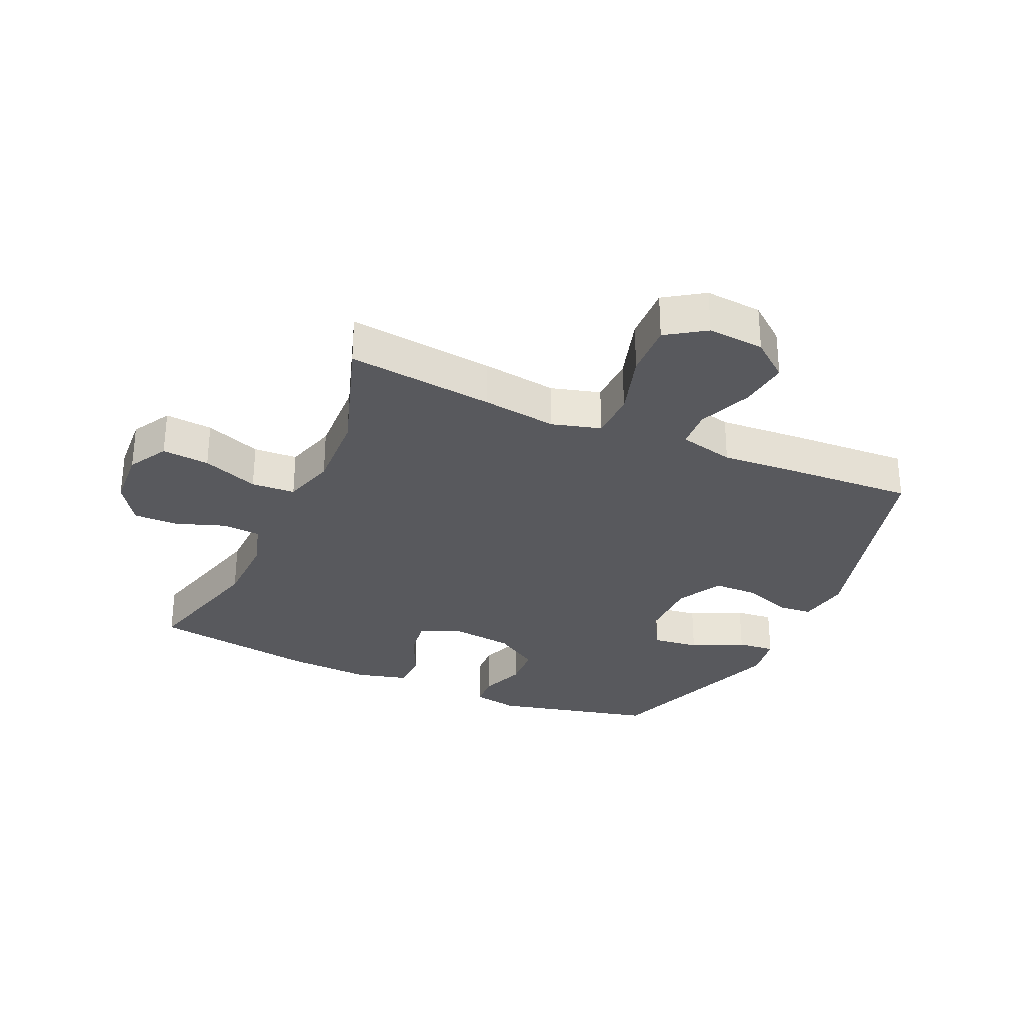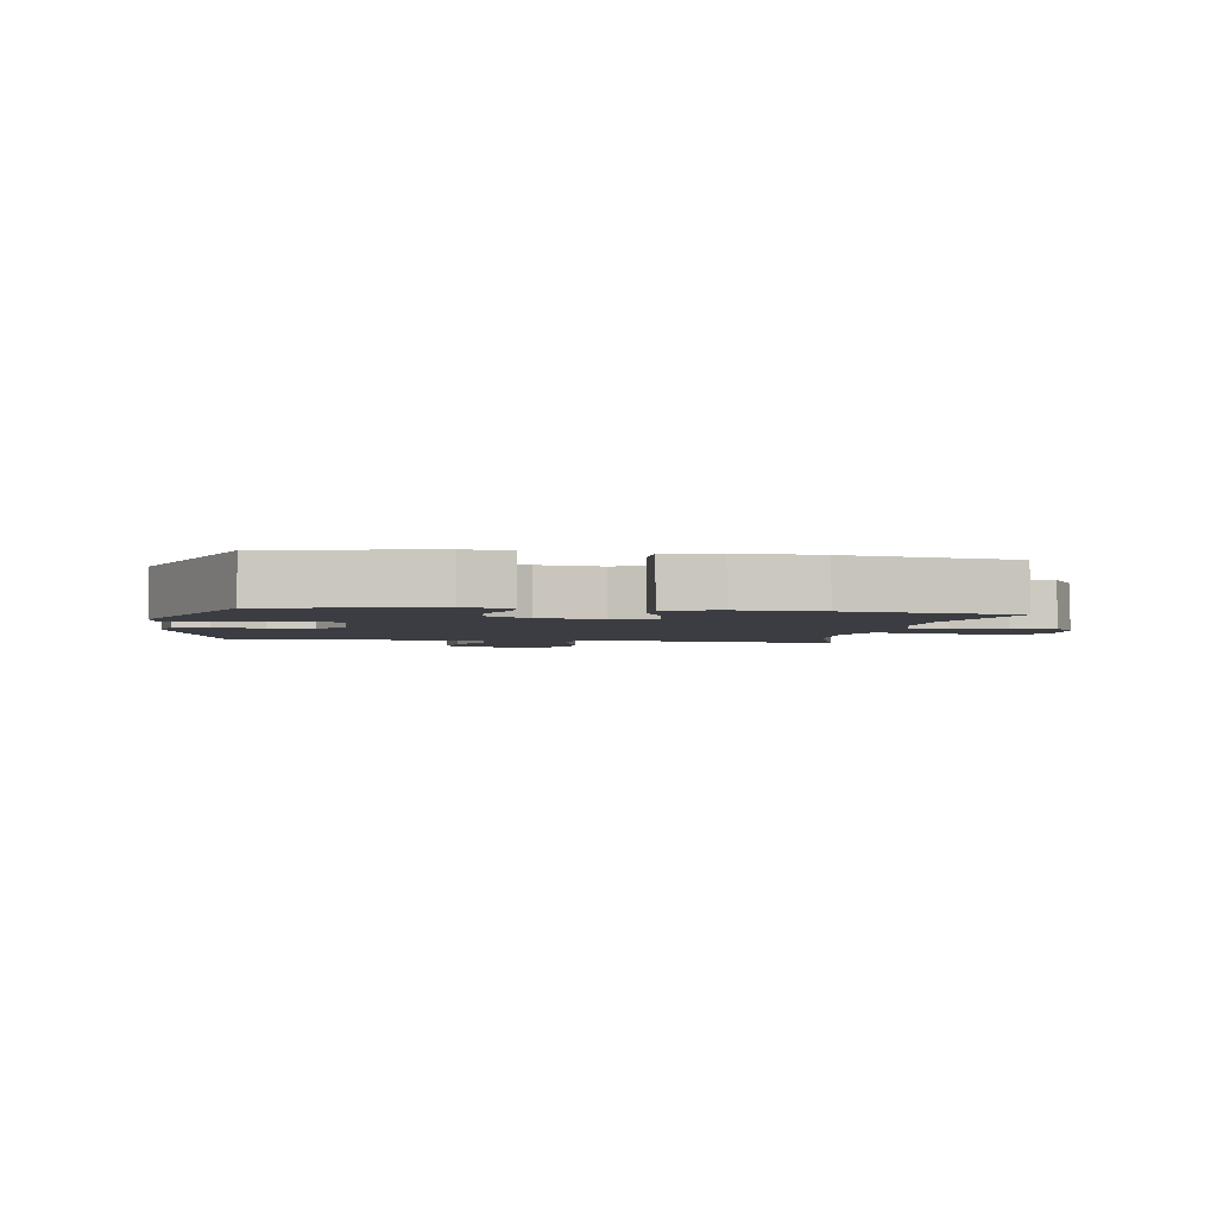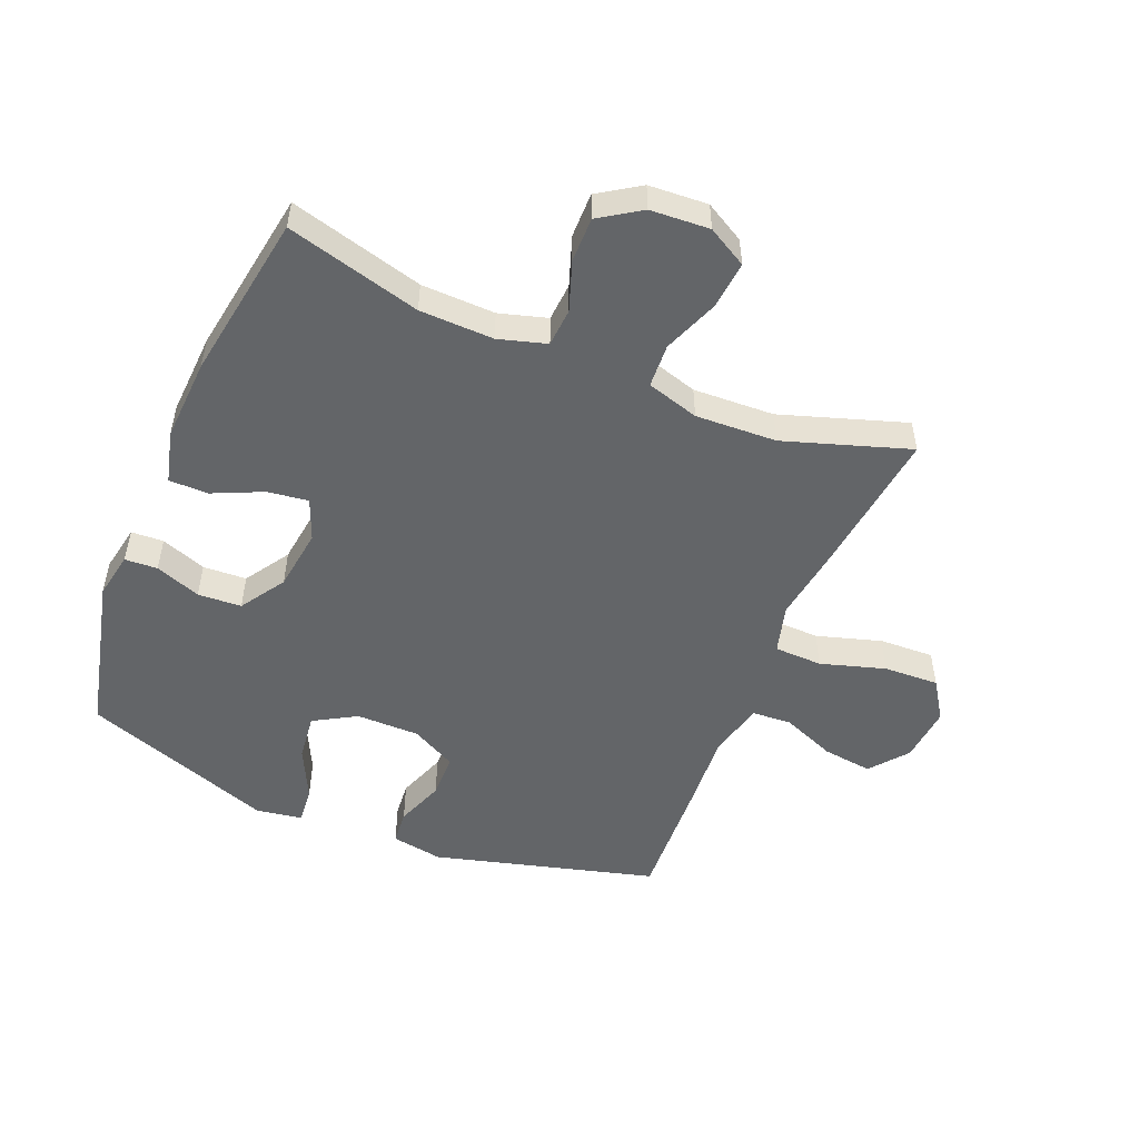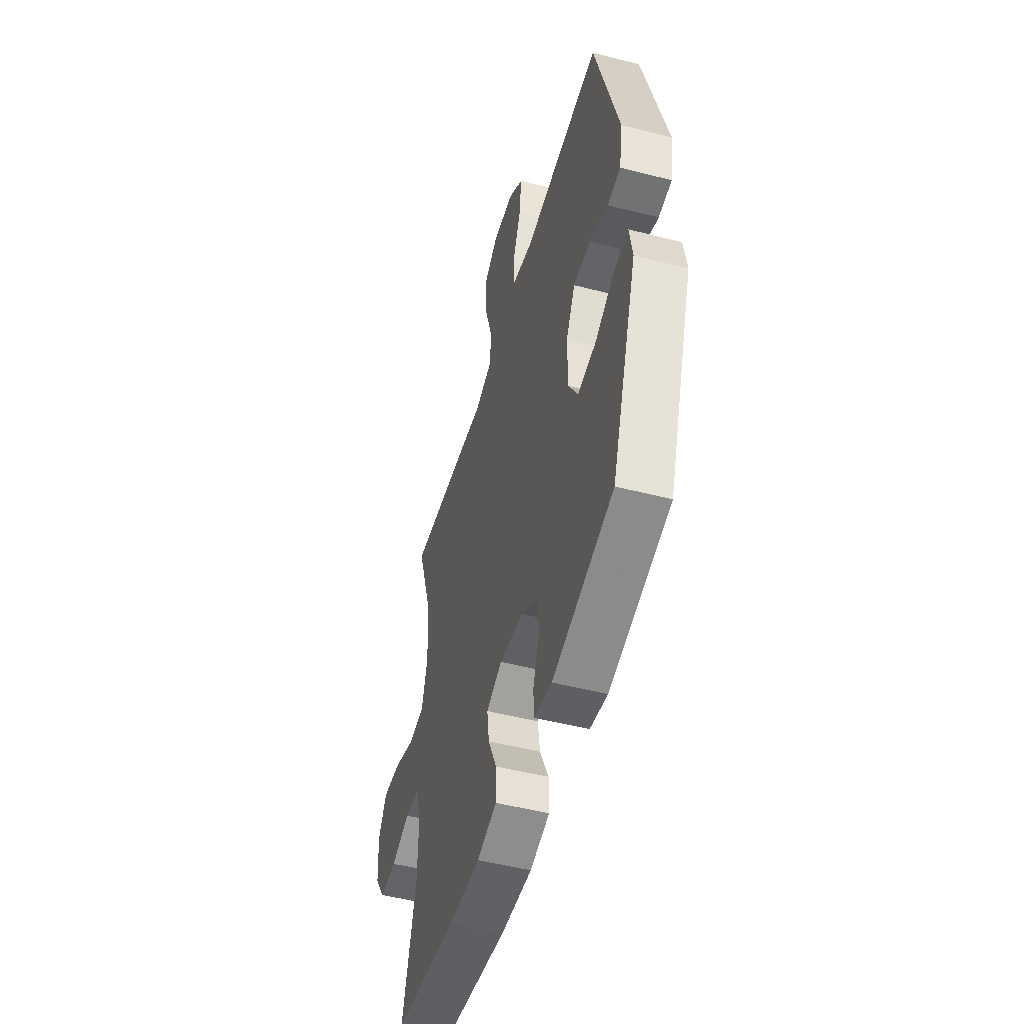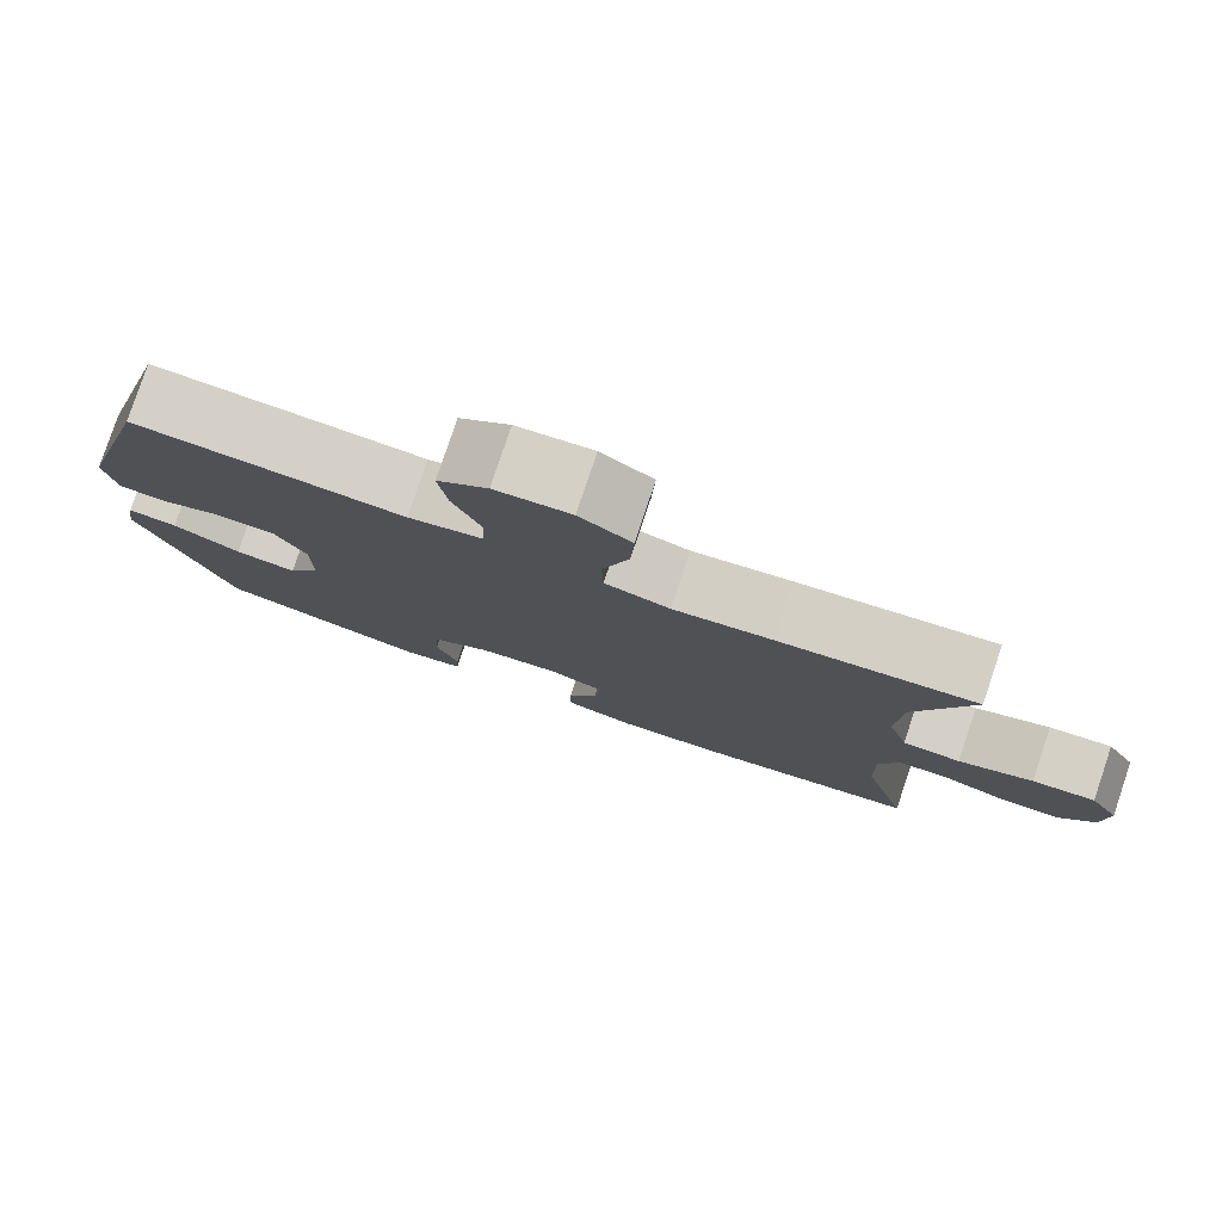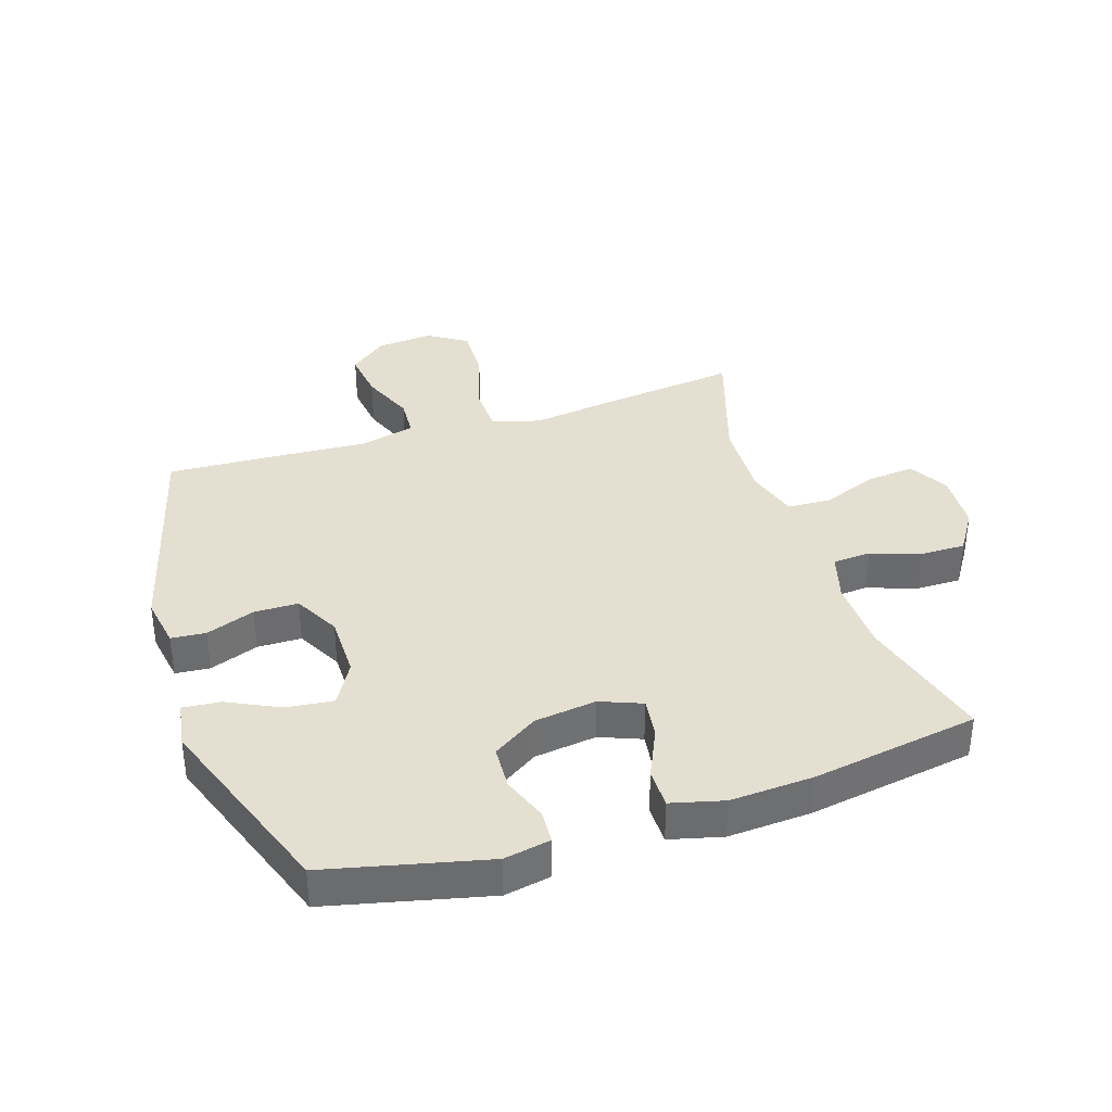
<metadata>
{"format":"obj","ext":"obj","renderer":"f3d","projection":"perspective","resolution":1024,"background":"white","views":[{"elev":-30.1,"azim":-24.1,"up":"+Y"},{"elev":-2.9,"azim":170.5,"up":"+Y"},{"elev":-51.4,"azim":-112.6,"up":"+Y"},{"elev":-50.4,"azim":74.3,"up":"+Z"},{"elev":79.7,"azim":-161.4,"up":"+Z"},{"elev":36.7,"azim":161.8,"up":"+Y"}]}
</metadata>
<code>
v 0.5 0.07 -0.5
v 0.241 0.07 -0.562
v 0.166 0.07 -0.548
v 0.163 0.07 -0.495
v 0.19 0.07 -0.421
v 0.186 0.07 -0.35
v 0.113 0.07 -0.303
v 0.012 0.07 -0.29
v -0.055 0.07 -0.317
v -0.046 0.07 -0.383
v -0.009 0.07 -0.464
v -0.009 0.07 -0.528
v -0.094 0.07 -0.55
v -0.228 0.07 -0.543
v -0.5 0.07 -0.5
v -0.442 0.07 -0.282
v -0.439 0.07 -0.162
v -0.462 0.07 -0.084
v -0.524 0.07 -0.08
v -0.604 0.07 -0.108
v -0.677 0.07 -0.109
v -0.721 0.07 -0.042
v -0.727 0.07 0.054
v -0.691 0.07 0.118
v -0.614 0.07 0.111
v -0.523 0.07 0.076
v -0.452 0.07 0.08
v -0.427 0.07 0.165
v -0.433 0.07 0.297
v -0.5 0.07 0.5
v -0.261 0.07 0.472
v -0.14 0.07 0.455
v -0.061 0.07 0.477
v -0.059 0.07 0.555
v -0.091 0.07 0.66
v -0.095 0.07 0.75
v -0.032 0.07 0.792
v 0.06 0.07 0.784
v 0.121 0.07 0.735
v 0.111 0.07 0.654
v 0.076 0.07 0.567
v 0.08 0.07 0.503
v 0.17 0.07 0.481
v 0.306 0.07 0.49
v 0.5 0.07 0.5
v 0.598 0.07 0.139
v 0.584 0.07 0.055
v 0.528 0.07 0.05
v 0.449 0.07 0.079
v 0.377 0.07 0.078
v 0.338 0.07 0.004
v 0.338 0.07 -0.099
v 0.378 0.07 -0.168
v 0.454 0.07 -0.159
v 0.538 0.07 -0.118
v 0.599 0.07 -0.112
v 0.611 0.07 -0.187
v 0.5 0 -0.5
v 0.241 0 -0.562
v 0.166 0 -0.548
v 0.163 0 -0.495
v 0.19 0 -0.421
v 0.186 0 -0.35
v 0.113 0 -0.303
v 0.012 0 -0.29
v -0.055 0 -0.317
v -0.046 0 -0.383
v -0.009 0 -0.464
v -0.009 0 -0.528
v -0.094 0 -0.55
v -0.228 0 -0.543
v -0.5 0 -0.5
v -0.442 0 -0.282
v -0.439 0 -0.162
v -0.462 0 -0.084
v -0.524 0 -0.08
v -0.604 0 -0.108
v -0.677 0 -0.109
v -0.721 0 -0.042
v -0.727 0 0.054
v -0.691 0 0.118
v -0.614 0 0.111
v -0.523 0 0.076
v -0.452 0 0.08
v -0.427 0 0.165
v -0.433 0 0.297
v -0.5 0 0.5
v -0.261 0 0.472
v -0.14 0 0.455
v -0.061 0 0.477
v -0.059 0 0.555
v -0.091 0 0.66
v -0.095 0 0.75
v -0.032 0 0.792
v 0.06 0 0.784
v 0.121 0 0.735
v 0.111 0 0.654
v 0.076 0 0.567
v 0.08 0 0.503
v 0.17 0 0.481
v 0.306 0 0.49
v 0.5 0 0.5
v 0.598 0 0.139
v 0.584 0 0.055
v 0.528 0 0.05
v 0.449 0 0.079
v 0.377 0 0.078
v 0.338 0 0.004
v 0.338 0 -0.099
v 0.378 0 -0.168
v 0.454 0 -0.159
v 0.538 0 -0.118
v 0.599 0 -0.112
v 0.611 0 -0.187
f 3 4 5
f 2 3 5
f 1 2 5
f 57 1 5
f 56 57 5
f 55 56 5
f 54 55 5
f 53 54 5 6
f 52 53 6 7
f 51 52 7 8
f 50 51 8 9
f 47 48 49
f 46 47 49
f 45 46 49
f 44 45 49
f 43 44 49
f 42 43 49 50
f 39 40 41
f 38 39 41
f 37 38 41
f 36 37 41
f 35 36 41
f 34 35 41
f 33 34 41 42
f 42 50 9
f 33 42 9
f 32 33 9
f 31 32 9
f 30 31 9
f 29 30 9
f 24 25 26
f 23 24 26
f 22 23 26
f 21 22 26
f 20 21 26
f 19 20 26
f 18 19 26 27
f 17 18 27 28
f 14 15 16
f 13 14 16
f 12 13 16
f 11 12 16
f 10 11 16
f 10 16 17 28
f 9 10 28 29
f 62 61 60
f 62 60 59
f 62 59 58
f 62 58 114
f 62 114 113
f 62 113 112
f 62 112 111
f 63 62 111 110
f 64 63 110 109
f 65 64 109 108
f 66 65 108 107
f 106 105 104
f 106 104 103
f 106 103 102
f 106 102 101
f 106 101 100
f 107 106 100 99
f 98 97 96
f 98 96 95
f 98 95 94
f 98 94 93
f 98 93 92
f 98 92 91
f 99 98 91 90
f 66 107 99
f 66 99 90
f 66 90 89
f 66 89 88
f 66 88 87
f 66 87 86
f 83 82 81
f 83 81 80
f 83 80 79
f 83 79 78
f 83 78 77
f 83 77 76
f 84 83 76 75
f 85 84 75 74
f 73 72 71
f 73 71 70
f 73 70 69
f 73 69 68
f 73 68 67
f 85 74 73 67
f 86 85 67 66
f 1 58 59 2
f 2 59 60 3
f 3 60 61 4
f 4 61 62 5
f 5 62 63 6
f 6 63 64 7
f 7 64 65 8
f 8 65 66 9
f 9 66 67 10
f 10 67 68 11
f 11 68 69 12
f 12 69 70 13
f 13 70 71 14
f 14 71 72 15
f 15 72 73 16
f 16 73 74 17
f 17 74 75 18
f 18 75 76 19
f 19 76 77 20
f 20 77 78 21
f 21 78 79 22
f 22 79 80 23
f 23 80 81 24
f 24 81 82 25
f 25 82 83 26
f 26 83 84 27
f 27 84 85 28
f 28 85 86 29
f 29 86 87 30
f 30 87 88 31
f 31 88 89 32
f 32 89 90 33
f 33 90 91 34
f 34 91 92 35
f 35 92 93 36
f 36 93 94 37
f 37 94 95 38
f 38 95 96 39
f 39 96 97 40
f 40 97 98 41
f 41 98 99 42
f 42 99 100 43
f 43 100 101 44
f 44 101 102 45
f 45 102 103 46
f 46 103 104 47
f 47 104 105 48
f 48 105 106 49
f 49 106 107 50
f 50 107 108 51
f 51 108 109 52
f 52 109 110 53
f 53 110 111 54
f 54 111 112 55
f 55 112 113 56
f 56 113 114 57
f 57 114 58 1

</code>
